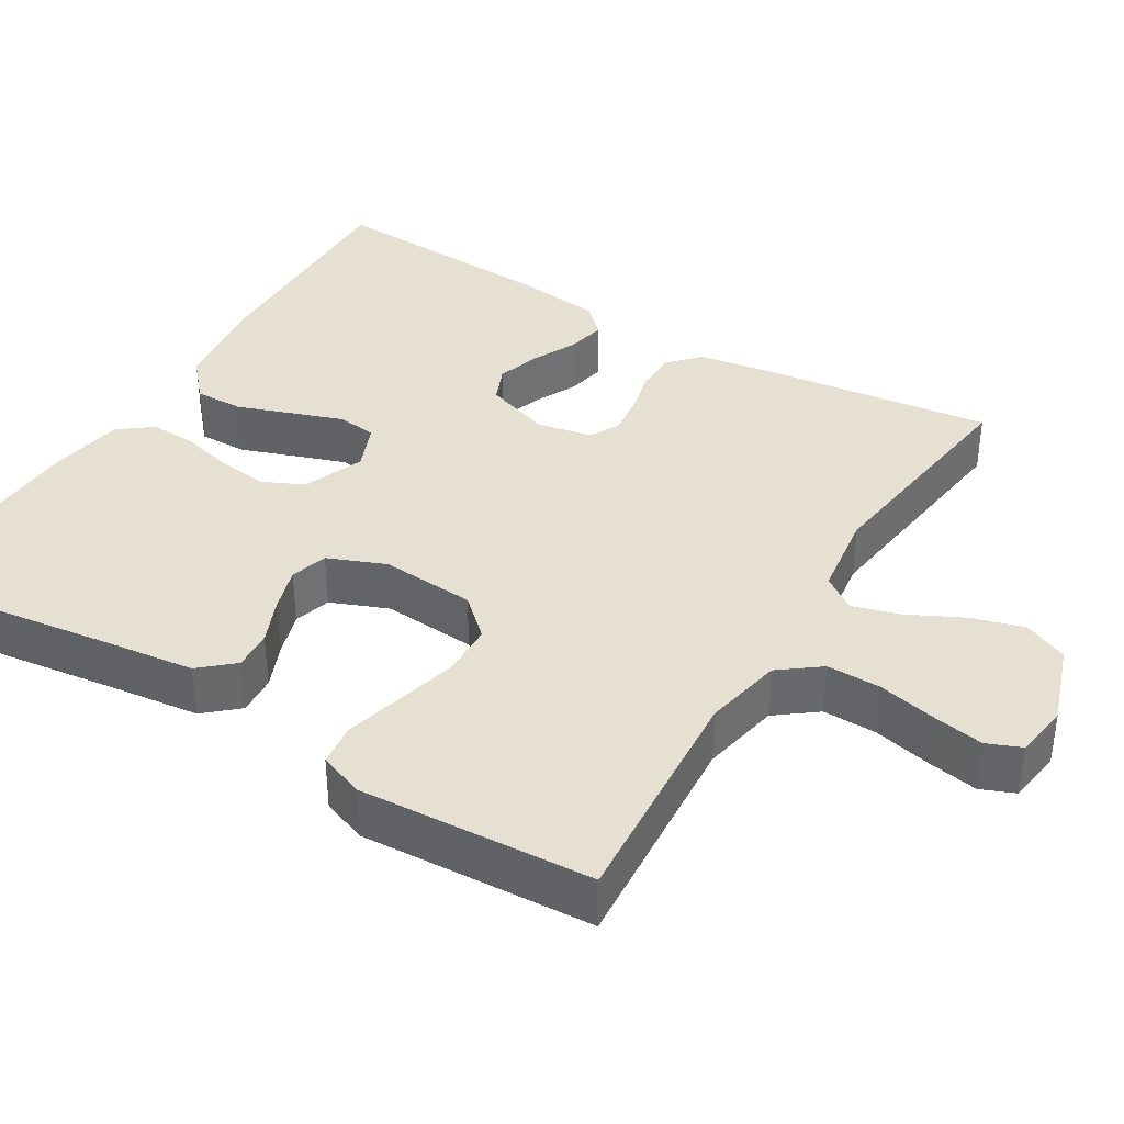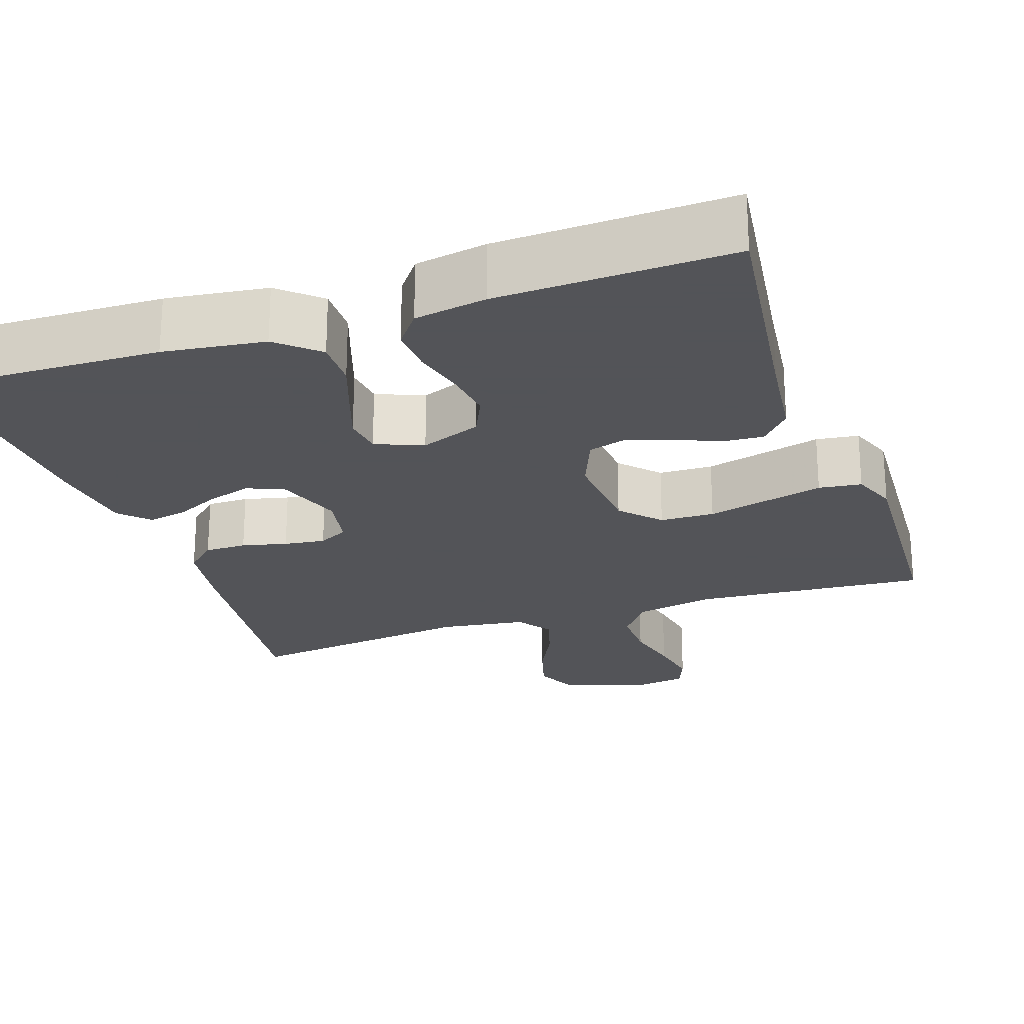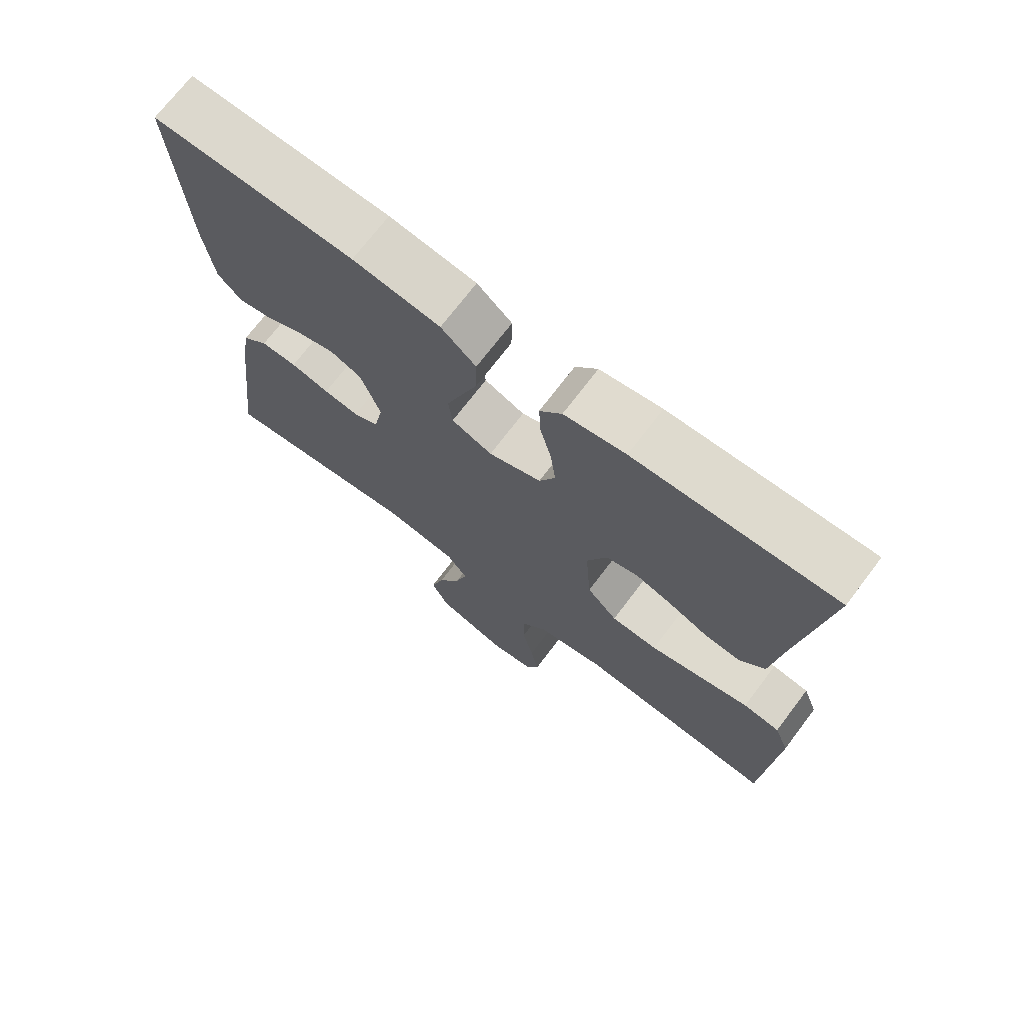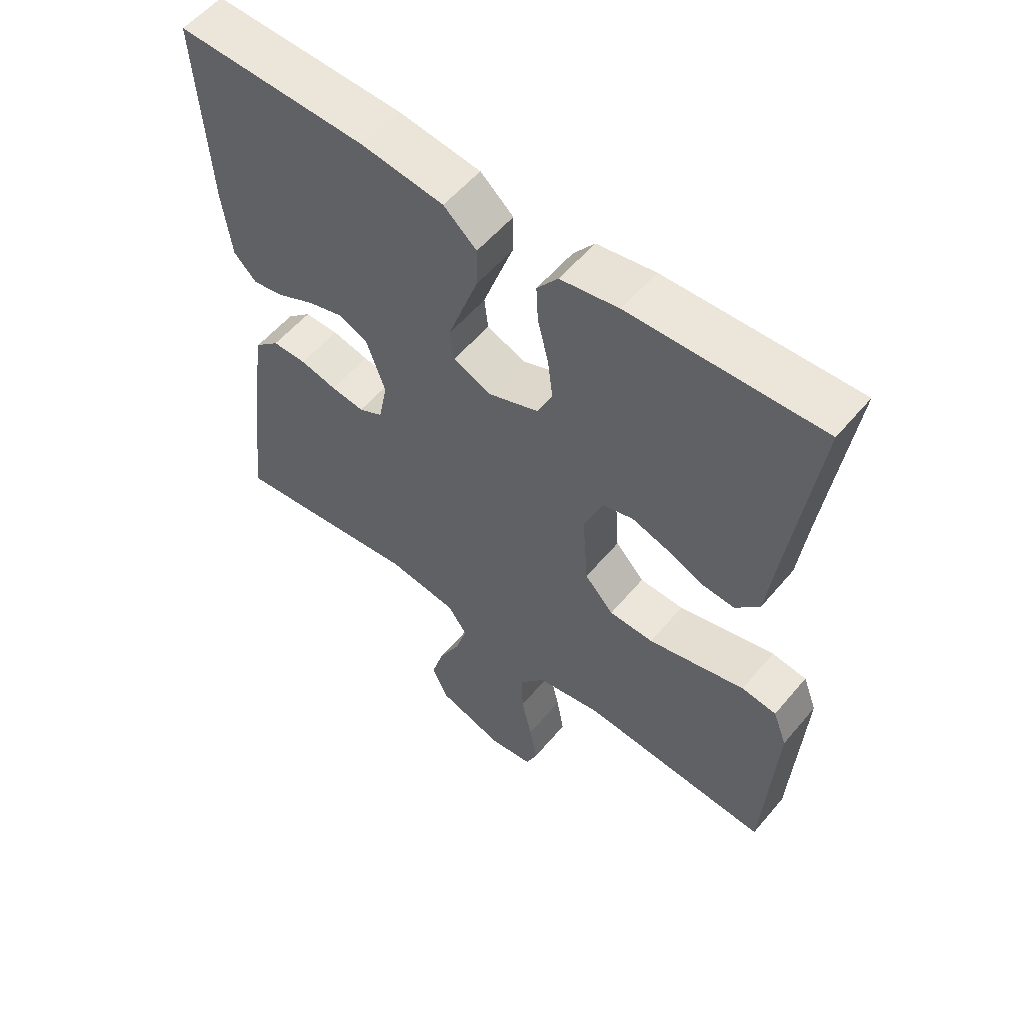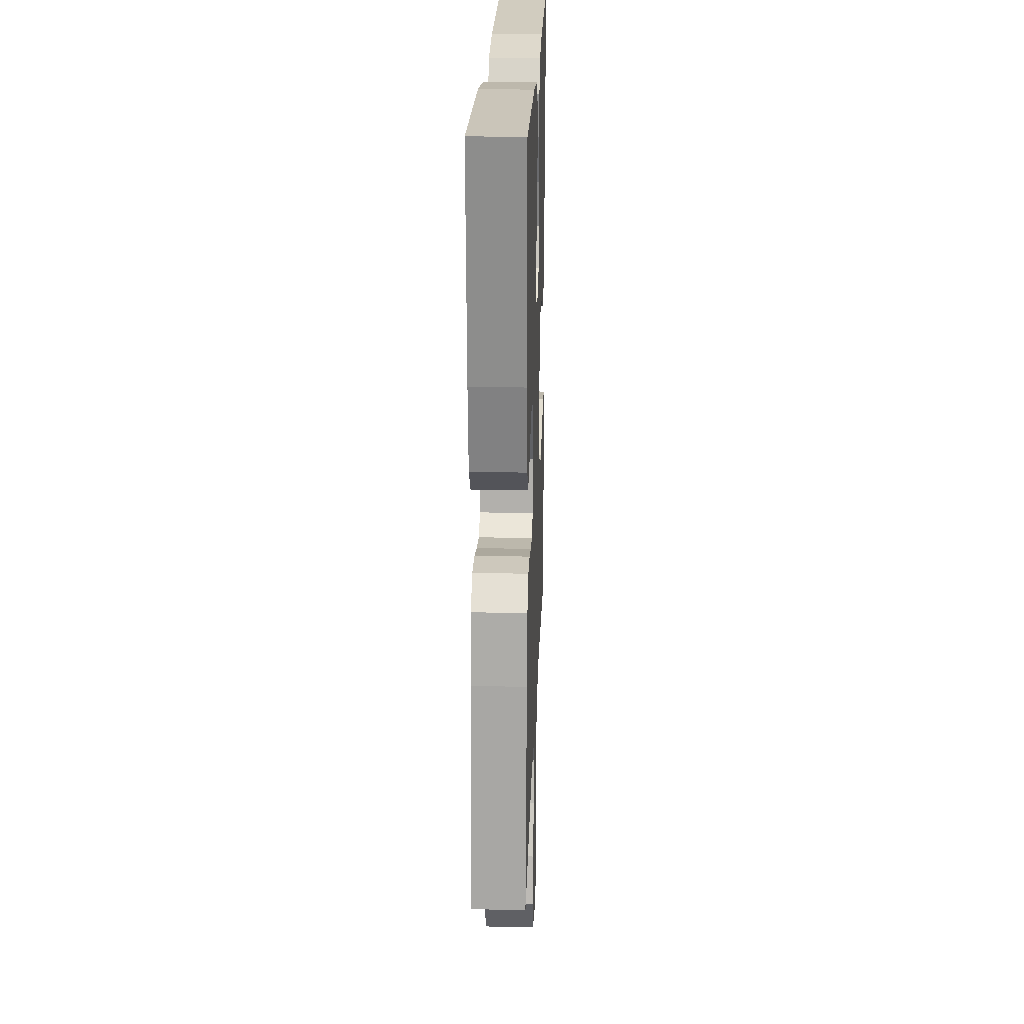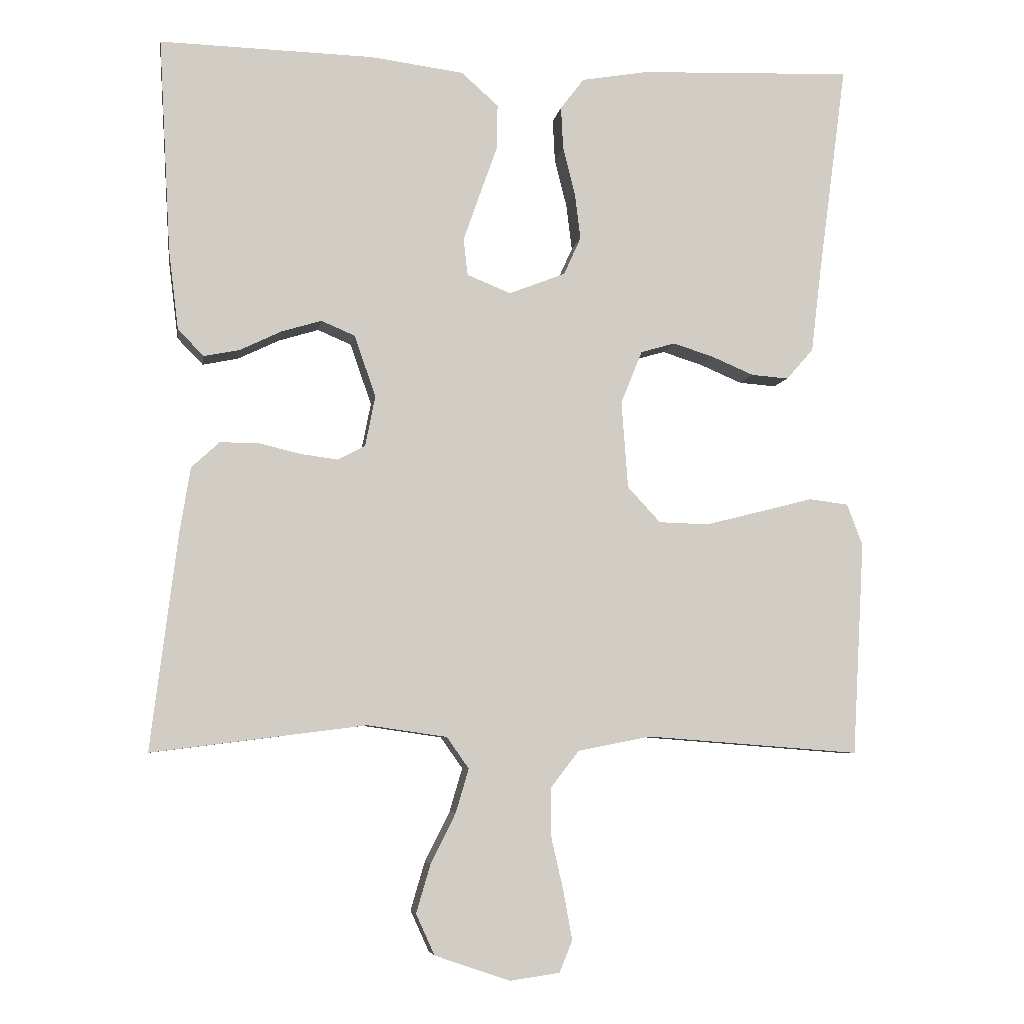
<metadata>
{"format":"obj","ext":"obj","renderer":"f3d","projection":"perspective","resolution":1024,"background":"white","views":[{"elev":37.6,"azim":121.2,"up":"+Y"},{"elev":-23.4,"azim":18.9,"up":"+Y"},{"elev":71.8,"azim":37.2,"up":"+Z"},{"elev":56.3,"azim":39.4,"up":"+Z"},{"elev":22.1,"azim":-88.0,"up":"+Z"},{"elev":-6.2,"azim":-8.8,"up":"+Z"}]}
</metadata>
<code>
v 0.5 0.07 0.5
v 0.46 0.07 0.2
v 0.446 0.07 0.084
v 0.408 0.07 0.041
v 0.356 0.07 0.045
v 0.297 0.07 0.07
v 0.24 0.07 0.088
v 0.192 0.07 0.074
v 0.162 0.07 0
v 0.171 0.07 -0.122
v 0.217 0.07 -0.172
v 0.287 0.07 -0.174
v 0.366 0.07 -0.154
v 0.44 0.07 -0.135
v 0.495 0.07 -0.142
v 0.517 0.07 -0.2
v 0.5 0.07 -0.5
v 0.2 0.07 -0.477
v 0.098 0.07 -0.497
v 0.058 0.07 -0.549
v 0.059 0.07 -0.619
v 0.076 0.07 -0.693
v 0.088 0.07 -0.76
v 0.07 0.07 -0.804
v 0 0.07 -0.814
v -0.105 0.07 -0.778
v -0.131 0.07 -0.721
v -0.111 0.07 -0.653
v -0.076 0.07 -0.583
v -0.058 0.07 -0.522
v -0.089 0.07 -0.478
v -0.2 0.07 -0.462
v -0.5 0.07 -0.5
v -0.463 0.07 -0.2
v -0.448 0.07 -0.106
v -0.409 0.07 -0.07
v -0.355 0.07 -0.07
v -0.297 0.07 -0.084
v -0.244 0.07 -0.091
v -0.206 0.07 -0.071
v -0.192 0.07 0
v -0.222 0.07 0.086
v -0.269 0.07 0.106
v -0.325 0.07 0.089
v -0.383 0.07 0.061
v -0.433 0.07 0.051
v -0.469 0.07 0.088
v -0.483 0.07 0.2
v -0.5 0.07 0.5
v -0.2 0.07 0.492
v -0.07 0.07 0.475
v -0.018 0.07 0.429
v -0.019 0.07 0.366
v -0.044 0.07 0.296
v -0.067 0.07 0.23
v -0.061 0.07 0.179
v 0 0.07 0.154
v 0.079 0.07 0.185
v 0.103 0.07 0.238
v 0.095 0.07 0.303
v 0.078 0.07 0.37
v 0.075 0.07 0.43
v 0.108 0.07 0.473
v 0.2 0.07 0.489
v 0.5 0 0.5
v 0.46 0 0.2
v 0.446 0 0.084
v 0.408 0 0.041
v 0.356 0 0.045
v 0.297 0 0.07
v 0.24 0 0.088
v 0.192 0 0.074
v 0.162 0 0
v 0.171 0 -0.122
v 0.217 0 -0.172
v 0.287 0 -0.174
v 0.366 0 -0.154
v 0.44 0 -0.135
v 0.495 0 -0.142
v 0.517 0 -0.2
v 0.5 0 -0.5
v 0.2 0 -0.477
v 0.098 0 -0.497
v 0.058 0 -0.549
v 0.059 0 -0.619
v 0.076 0 -0.693
v 0.088 0 -0.76
v 0.07 0 -0.804
v 0 0 -0.814
v -0.105 0 -0.778
v -0.131 0 -0.721
v -0.111 0 -0.653
v -0.076 0 -0.583
v -0.058 0 -0.522
v -0.089 0 -0.478
v -0.2 0 -0.462
v -0.5 0 -0.5
v -0.463 0 -0.2
v -0.448 0 -0.106
v -0.409 0 -0.07
v -0.355 0 -0.07
v -0.297 0 -0.084
v -0.244 0 -0.091
v -0.206 0 -0.071
v -0.192 0 0
v -0.222 0 0.086
v -0.269 0 0.106
v -0.325 0 0.089
v -0.383 0 0.061
v -0.433 0 0.051
v -0.469 0 0.088
v -0.483 0 0.2
v -0.5 0 0.5
v -0.2 0 0.492
v -0.07 0 0.475
v -0.018 0 0.429
v -0.019 0 0.366
v -0.044 0 0.296
v -0.067 0 0.23
v -0.061 0 0.179
v 0 0 0.154
v 0.079 0 0.185
v 0.103 0 0.238
v 0.095 0 0.303
v 0.078 0 0.37
v 0.075 0 0.43
v 0.108 0 0.473
v 0.2 0 0.489
f 64 1 2
f 63 64 2
f 62 63 2
f 61 62 2
f 60 61 2
f 4 5 6
f 3 4 6
f 2 3 6
f 60 2 6
f 59 60 6
f 58 59 6 7
f 57 58 7 8
f 56 57 8 9
f 52 53 54
f 51 52 54
f 50 51 54
f 49 50 54
f 48 49 54
f 47 48 54
f 46 47 54
f 45 46 54
f 44 45 54
f 43 44 54 55
f 42 43 55 56
f 36 37 38
f 35 36 38
f 34 35 38
f 33 34 38
f 32 33 38
f 31 32 38 39
f 30 31 39 40
f 27 28 29
f 26 27 29
f 25 26 29
f 24 25 29
f 23 24 29
f 22 23 29
f 21 22 29
f 20 21 29 30
f 30 40 41
f 20 30 41
f 19 20 41
f 16 17 18
f 15 16 18
f 14 15 18
f 13 14 18
f 12 13 18 19
f 56 9 10
f 42 56 10
f 41 42 10
f 19 41 10
f 19 10 11
f 11 12 19
f 66 65 128
f 66 128 127
f 66 127 126
f 66 126 125
f 66 125 124
f 70 69 68
f 70 68 67
f 70 67 66
f 70 66 124
f 70 124 123
f 71 70 123 122
f 72 71 122 121
f 73 72 121 120
f 118 117 116
f 118 116 115
f 118 115 114
f 118 114 113
f 118 113 112
f 118 112 111
f 118 111 110
f 118 110 109
f 118 109 108
f 119 118 108 107
f 120 119 107 106
f 102 101 100
f 102 100 99
f 102 99 98
f 102 98 97
f 102 97 96
f 103 102 96 95
f 104 103 95 94
f 93 92 91
f 93 91 90
f 93 90 89
f 93 89 88
f 93 88 87
f 93 87 86
f 93 86 85
f 94 93 85 84
f 105 104 94
f 105 94 84
f 105 84 83
f 82 81 80
f 82 80 79
f 82 79 78
f 82 78 77
f 83 82 77 76
f 74 73 120
f 74 120 106
f 74 106 105
f 74 105 83
f 75 74 83
f 83 76 75
f 1 65 66 2
f 2 66 67 3
f 3 67 68 4
f 4 68 69 5
f 5 69 70 6
f 6 70 71 7
f 7 71 72 8
f 8 72 73 9
f 9 73 74 10
f 10 74 75 11
f 11 75 76 12
f 12 76 77 13
f 13 77 78 14
f 14 78 79 15
f 15 79 80 16
f 16 80 81 17
f 17 81 82 18
f 18 82 83 19
f 19 83 84 20
f 20 84 85 21
f 21 85 86 22
f 22 86 87 23
f 23 87 88 24
f 24 88 89 25
f 25 89 90 26
f 26 90 91 27
f 27 91 92 28
f 28 92 93 29
f 29 93 94 30
f 30 94 95 31
f 31 95 96 32
f 32 96 97 33
f 33 97 98 34
f 34 98 99 35
f 35 99 100 36
f 36 100 101 37
f 37 101 102 38
f 38 102 103 39
f 39 103 104 40
f 40 104 105 41
f 41 105 106 42
f 42 106 107 43
f 43 107 108 44
f 44 108 109 45
f 45 109 110 46
f 46 110 111 47
f 47 111 112 48
f 48 112 113 49
f 49 113 114 50
f 50 114 115 51
f 51 115 116 52
f 52 116 117 53
f 53 117 118 54
f 54 118 119 55
f 55 119 120 56
f 56 120 121 57
f 57 121 122 58
f 58 122 123 59
f 59 123 124 60
f 60 124 125 61
f 61 125 126 62
f 62 126 127 63
f 63 127 128 64
f 64 128 65 1

</code>
